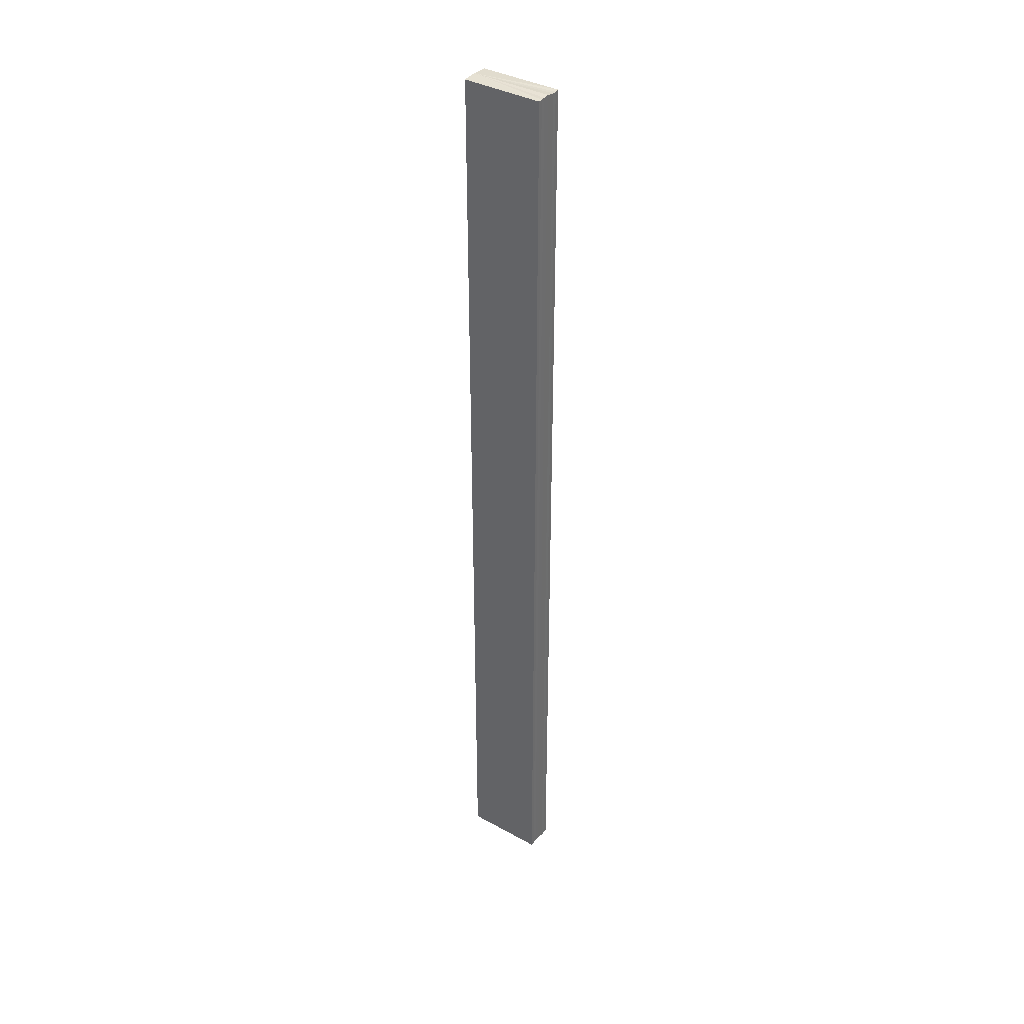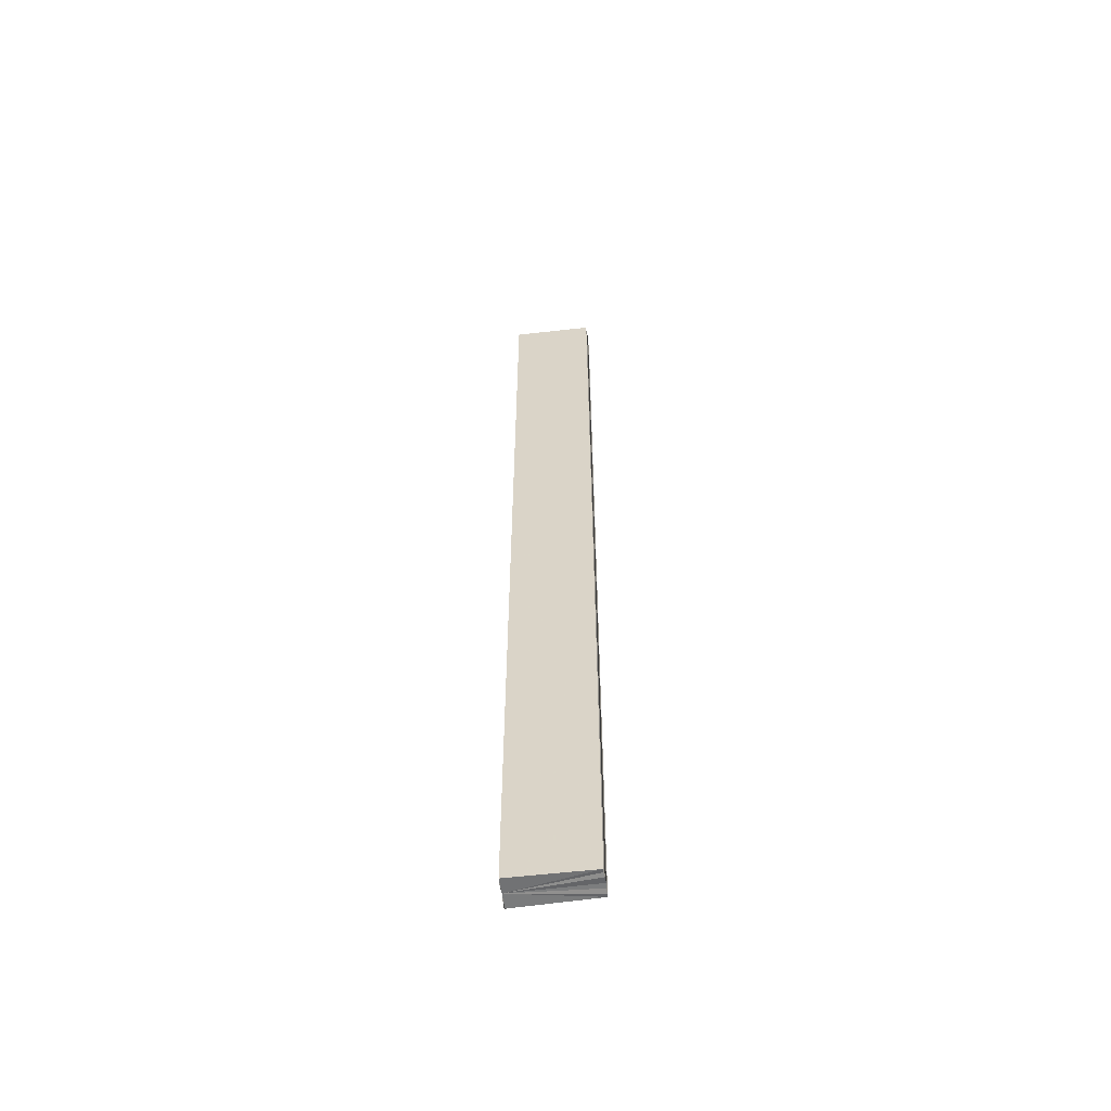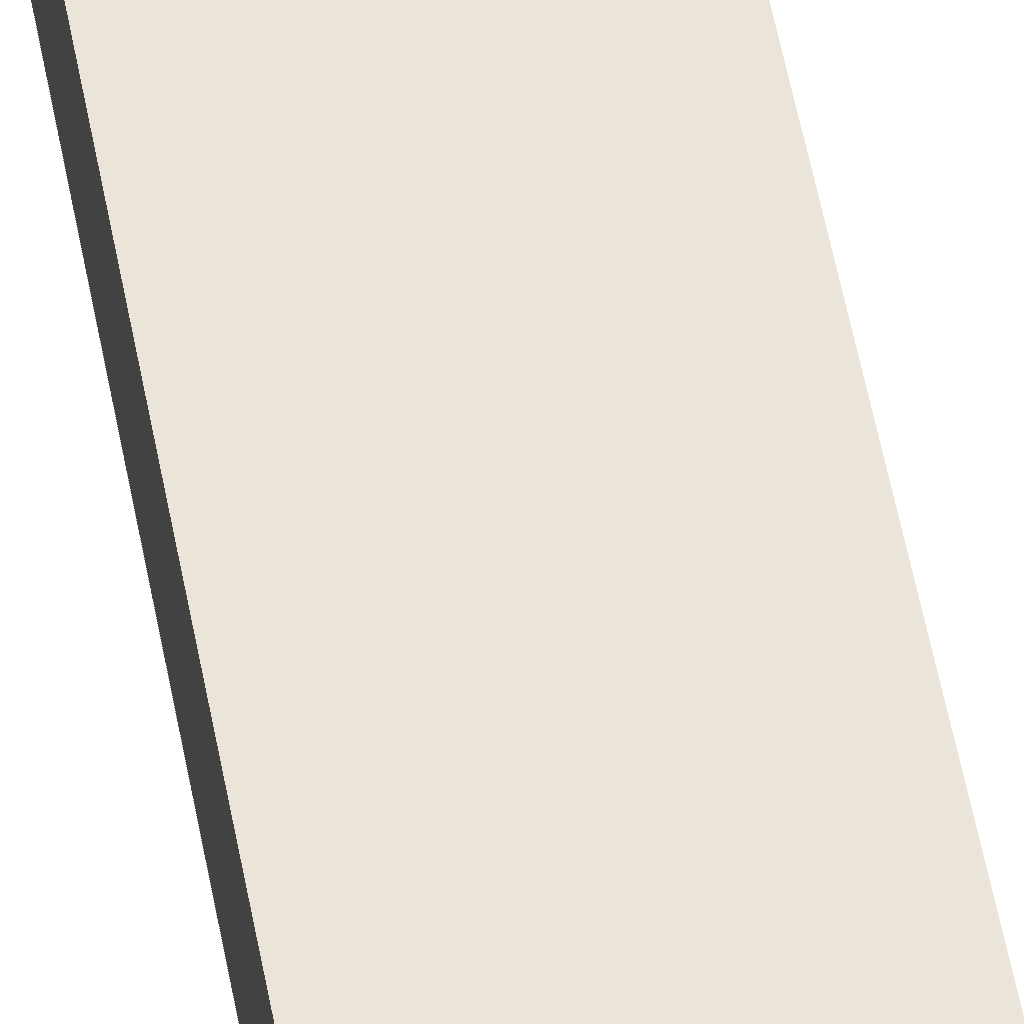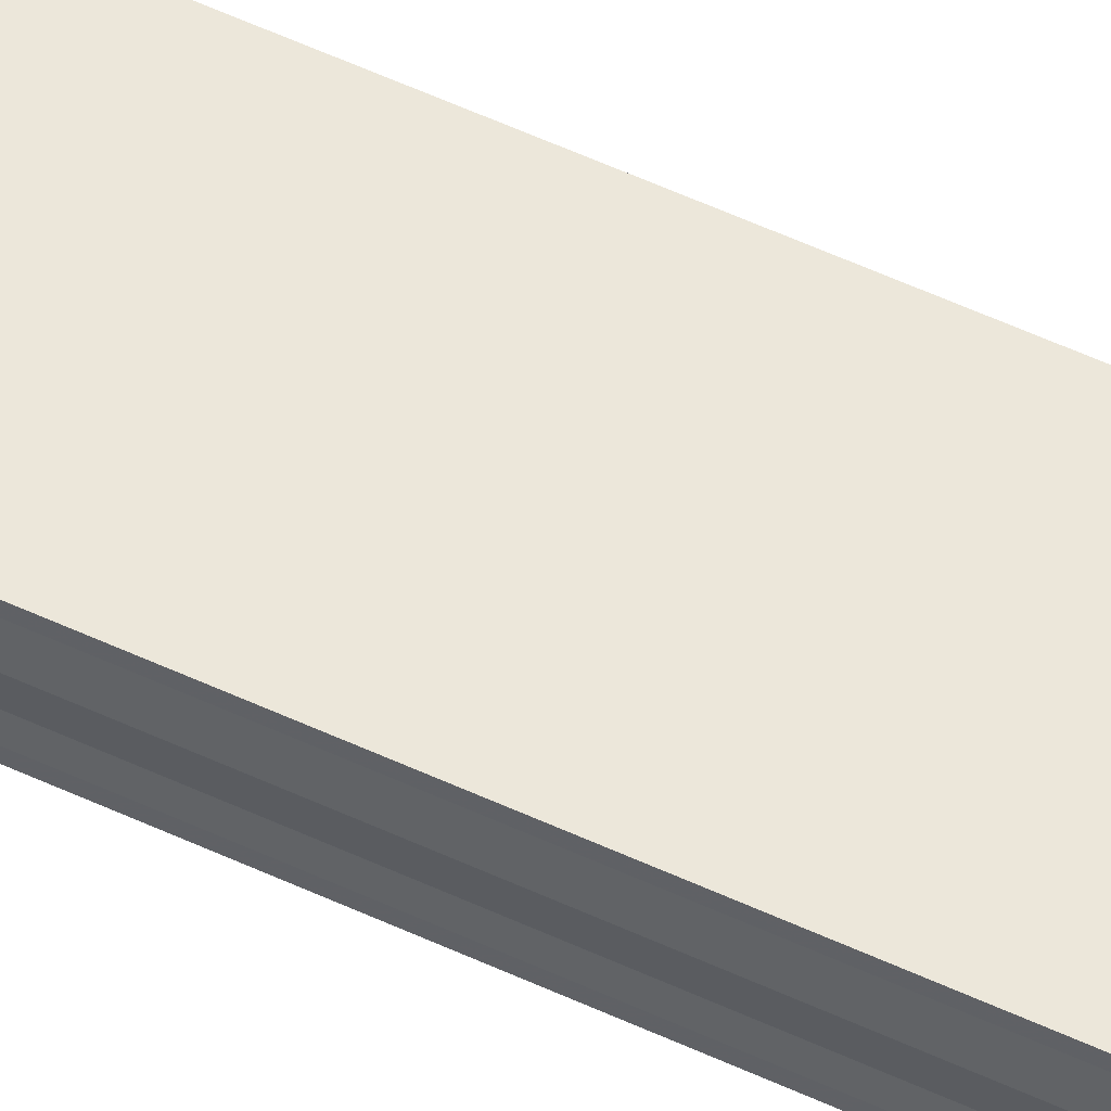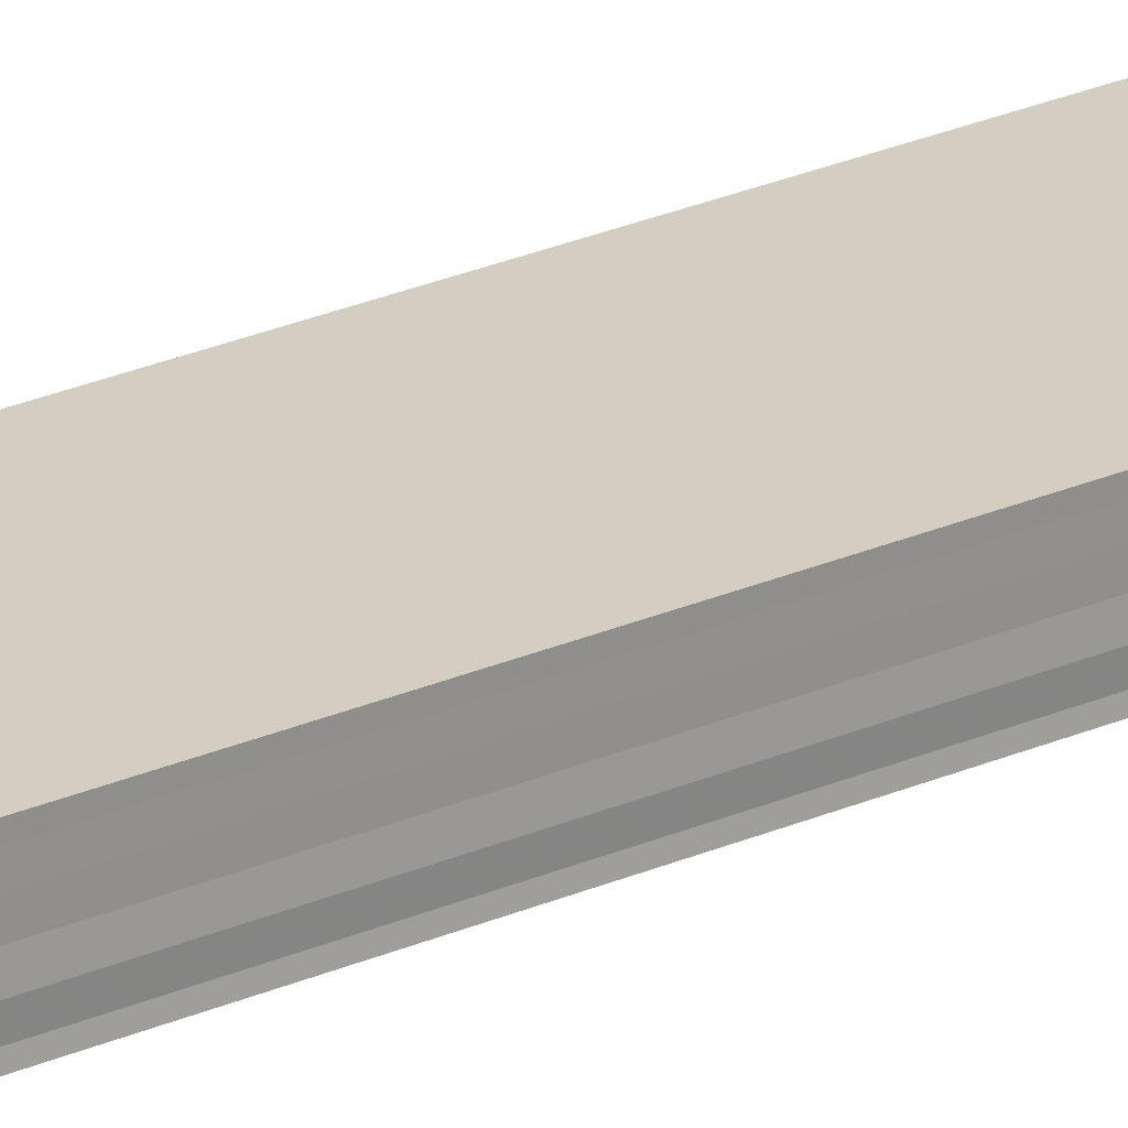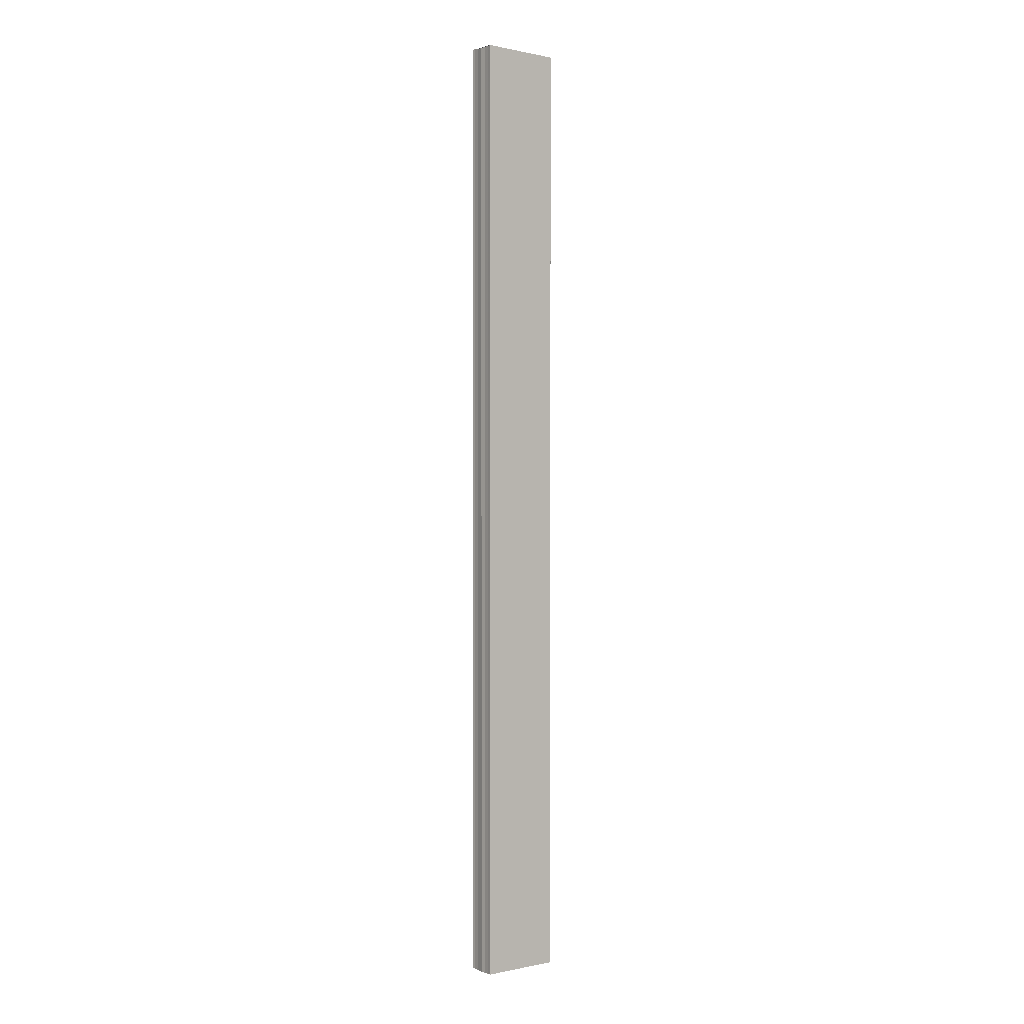
<metadata>
{"format":"obj","ext":"obj","renderer":"f3d","projection":"perspective","resolution":1024,"background":"white","views":[{"elev":37.8,"azim":-144.0,"up":"+Y"},{"elev":-58.3,"azim":-172.2,"up":"+Y"},{"elev":44.5,"azim":171.0,"up":"+Z"},{"elev":52.8,"azim":116.9,"up":"+Z"},{"elev":24.1,"azim":-126.8,"up":"+Z"},{"elev":1.0,"azim":141.8,"up":"+Y"}]}
</metadata>
<code>
o 20756
v 2203 1856 7.435
v 2203 1856 7.435
v 2203 1856 7.435
v 2203 1856 7.435
v 2203 1856 7.435
v 2203 1856 7.433
v 2203 1856 7.435
v 2203 1856 7.434
v 2203 1856 7.434
v 2203 1856 7.433
v 2203 1856 7.432
v 2203 1856 7.432
v 2203 1856 7.431
v 2203 1856 7.431
v 2203 1856 7.431
v 2203 1856 7.431
v 2203 1856 7.431
v 2203 1856 7.431
v 2203 1856 7.432
v 2203 1856 7.431
v 2203 1856 7.432
v 2203 1856 7.432
v 2203 1856 7.433
v 2203 1856 7.432
v 2203 1856 7.434
v 2203 1856 7.433
v 2203 1856 7.434
v 2203 1856 7.434
v 2203 1856 7.435
v 2203 1856 7.434
v 2203 1856 7.435
v 2203 1856 7.434
v 2203 1856 7.434
v 2203 1856 7.434
v 2203 1856 7.433
v 2203 1856 7.434
v 2203 1856 7.432
v 2203 1856 7.433
v 2203 1856 7.432
v 2203 1856 7.432
v 2203 1856 7.431
v 2203 1856 7.432
v 2203 1856 7.431
v 2203 1856 7.431
v 2203 1856 7.431
v 2203 1856 7.431
v 2203 1856 7.431
v 2203 1856 7.432
v 2203 1856 7.432
v 2203 1856 7.432
v 2203 1856 7.432
v 2203 1856 7.433
v 2203 1856 7.434
v 2203 1856 7.434
v 2203 1856 7.434
v 2203 1856 7.434
v 2203 1856 7.435
v 2203 1856 7.435
v 2203 1856 7.435
v 2203 1856 7.435
v 2203 1856 7.435
v 2203 1856 7.434
v 2203 1856 7.434
v 2203 1856 7.433
v 2203 1856 7.432
v 2203 1856 7.432
v 2203 1856 7.431
v 2203 1856 7.431
f 1 2 3
f 3 4 5
f 6 4 7
f 6 8 4
f 6 9 8
f 6 10 9
f 6 11 10
f 6 12 11
f 6 13 12
f 6 14 13
f 15 14 16
f 17 18 15
f 19 13 20
f 21 22 19
f 23 24 21
f 25 26 23
f 27 28 25
f 29 30 27
f 31 32 29
f 32 33 34
f 33 35 36
f 35 37 38
f 37 39 40
f 39 41 42
f 43 44 45
f 46 44 47
f 44 48 47
f 47 48 49
f 48 50 49
f 49 50 51
f 50 6 51
f 51 6 52
f 6 53 52
f 52 53 54
f 53 55 54
f 54 55 56
f 55 57 56
f 56 57 58
f 57 59 58
f 58 7 60
f 52 60 61
f 52 61 62
f 52 62 63
f 52 63 64
f 52 64 65
f 52 65 66
f 52 66 67
f 52 67 68

</code>
